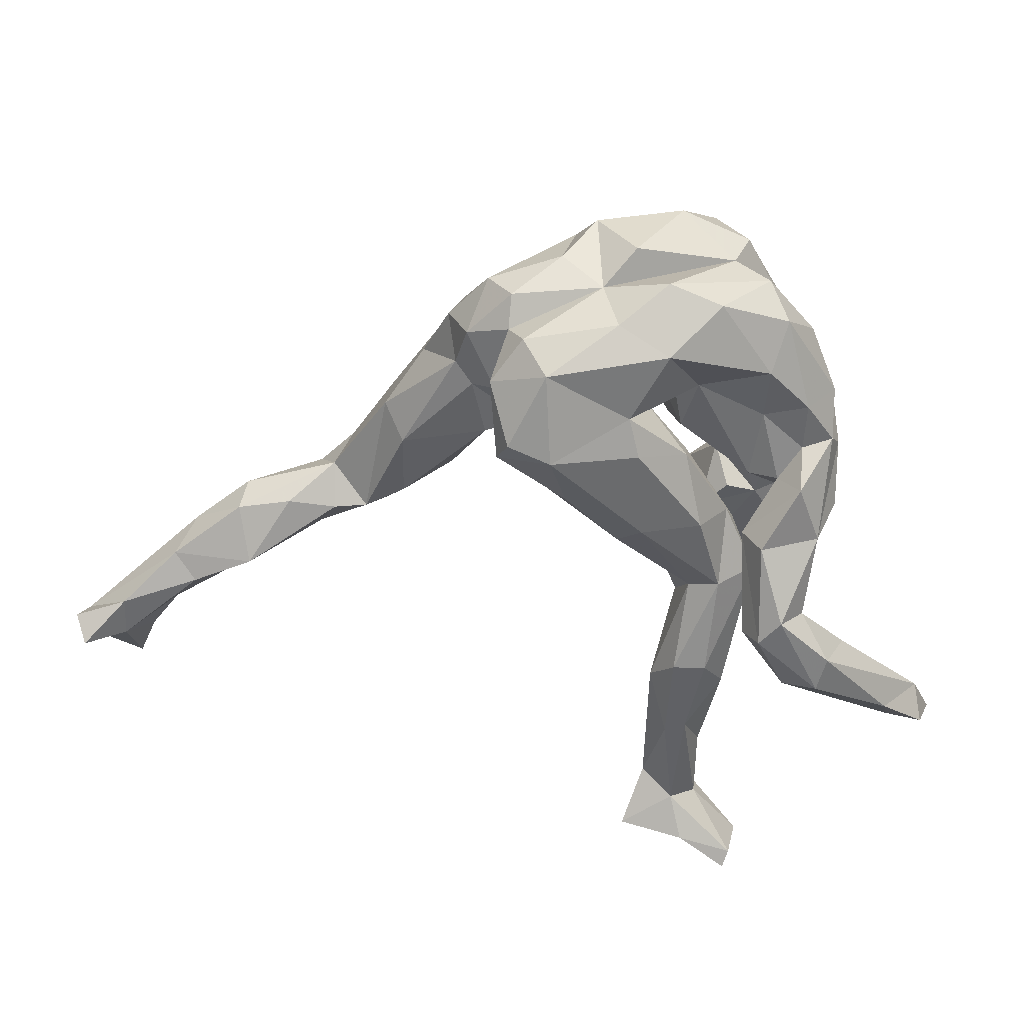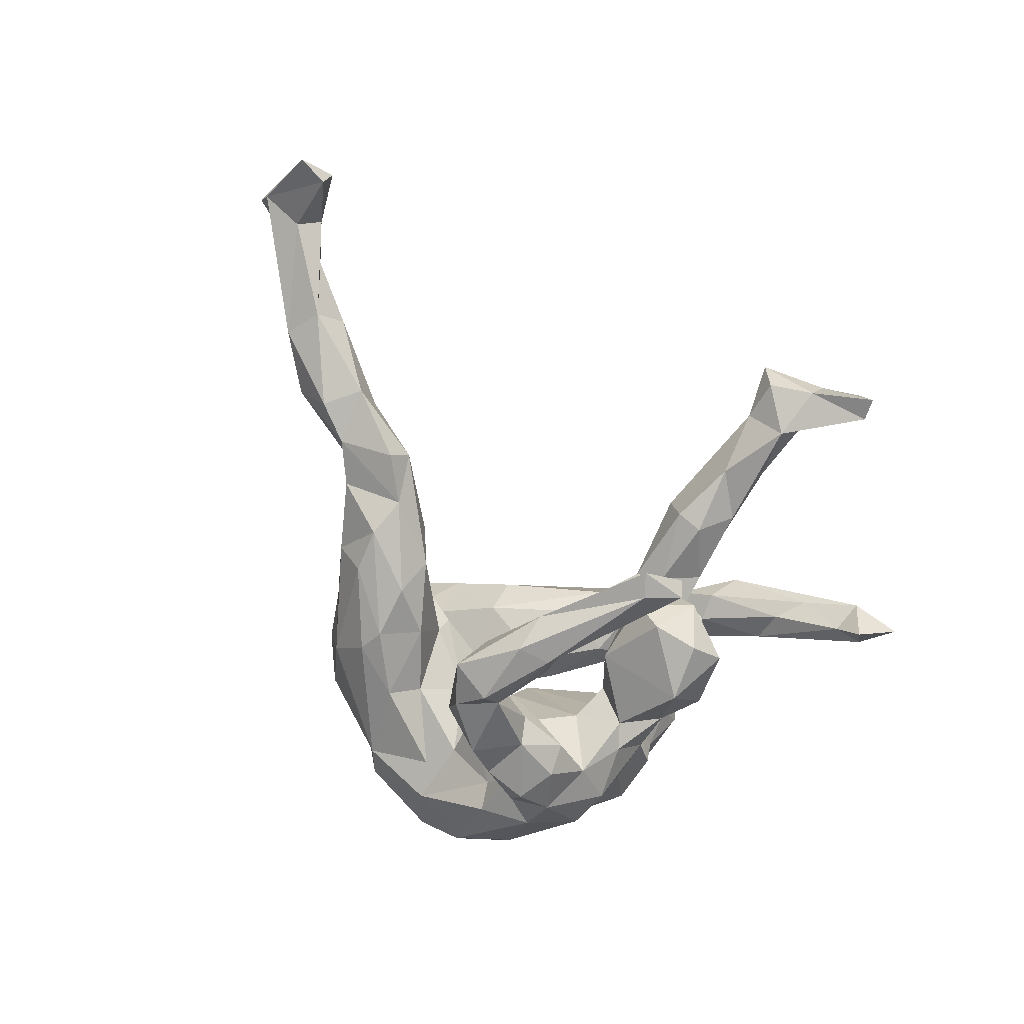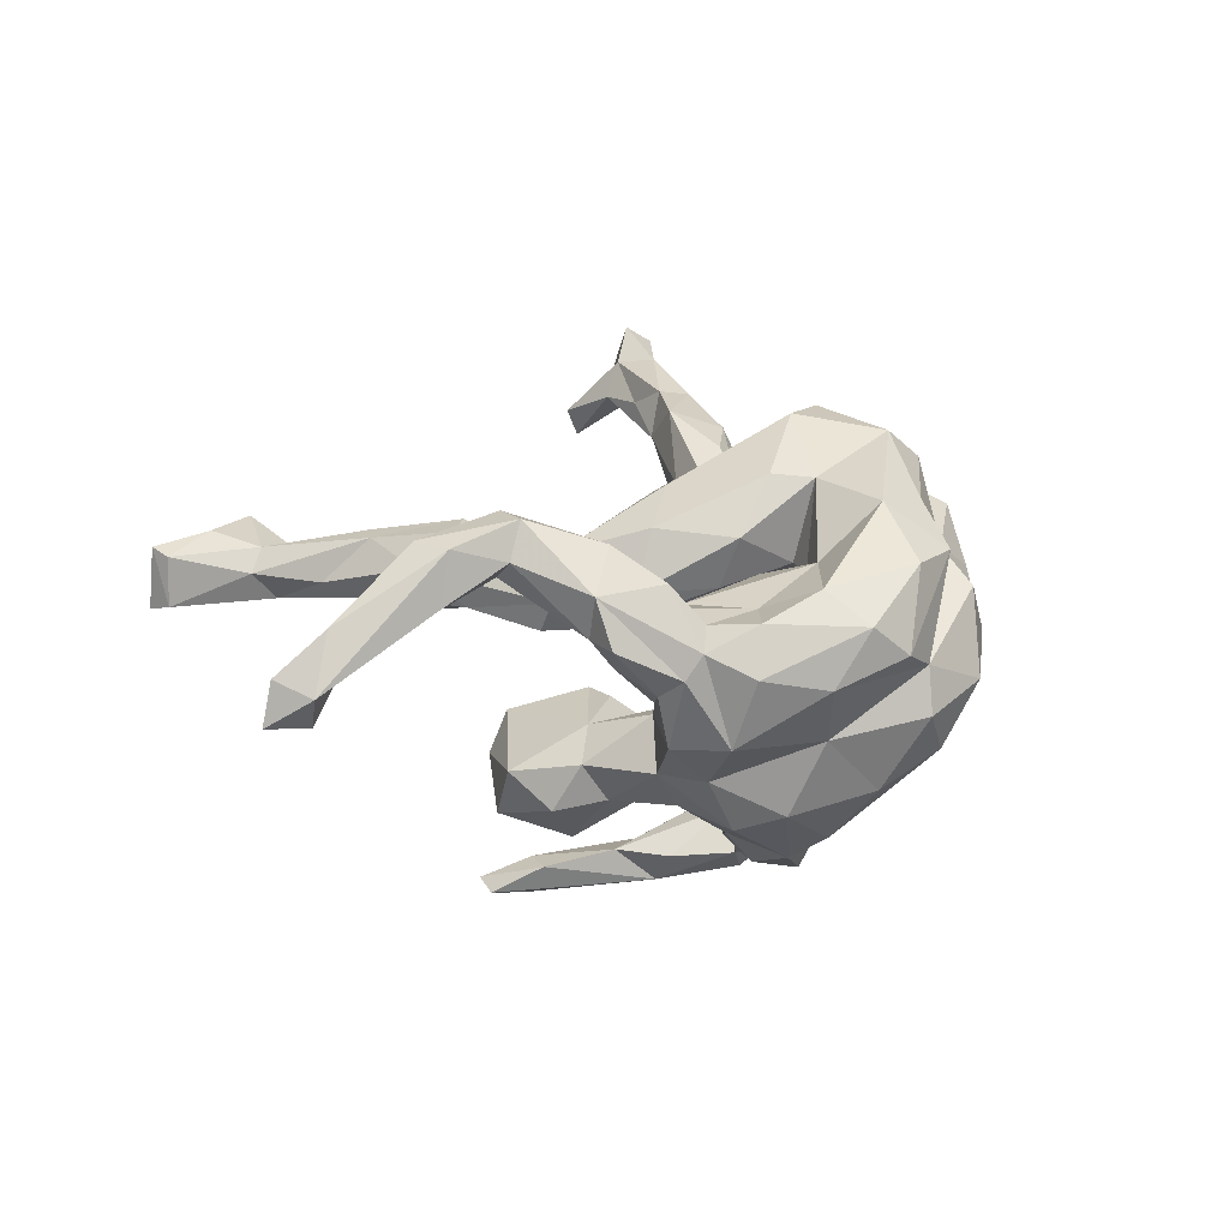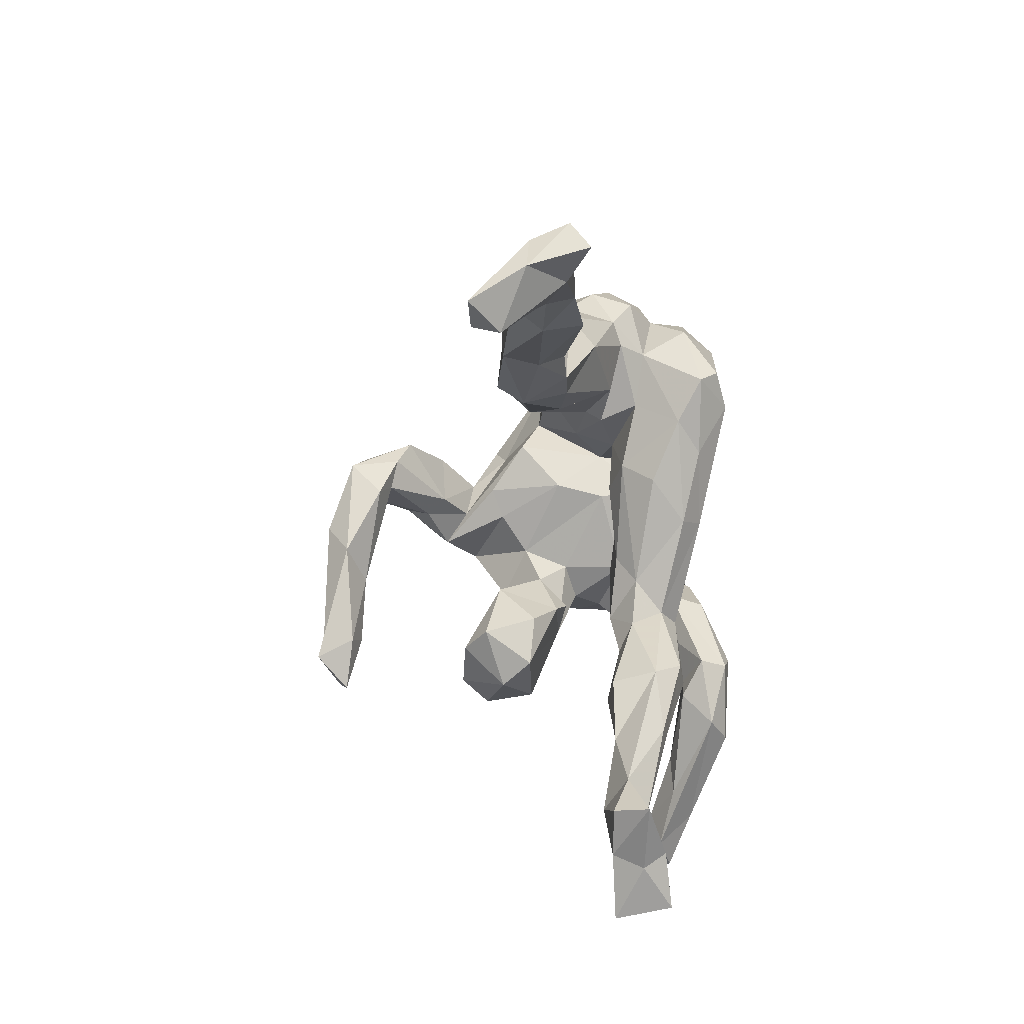
<metadata>
{"format":"obj","ext":"obj","renderer":"f3d","projection":"perspective","resolution":1024,"background":"white","views":[{"elev":27.4,"azim":4.2,"up":"+Y"},{"elev":-79.6,"azim":-40.6,"up":"+Z"},{"elev":23.9,"azim":104.2,"up":"+Z"},{"elev":-42.6,"azim":-80.7,"up":"+Y"}]}
</metadata>
<code>
v 0.4934 -0.3802 0.08696
v 0.5102 -0.3883 0.02646
v 0.4597 -0.3435 0.00936
v 0.4834 -0.3293 0.06019
v 0.4303 -0.3286 0.1323
v 0.4365 -0.321 0.06073
v 0.4383 -0.3757 0.07628
v 0.3562 -0.2088 0.138
v 0.3491 -0.2611 0.1096
v 0.3296 -0.2041 0.2087
v 0.3343 0.09537 0.06507
v 0.2643 -0.2569 0.1907
v 0.3248 0.154 -0.02682
v 0.3332 0.004666 0.09362
v 0.3146 0.05726 0.0311
v 0.3141 0.07098 -0.04009
v 0.3149 -0.2538 0.2097
v 0.3065 -0.02467 0.154
v 0.2987 -0.03445 0.0915
v 0.2573 -0.1662 0.1454
v 0.3716 -0.3154 0.11
v 0.3228 0.185 0.0715
v 0.3223 0.1165 0.09975
v 0.2887 -0.1387 0.1805
v 0.2758 0.06109 0.168
v 0.2771 0.1091 0.1186
v 0.2987 -0.003496 0.05593
v 0.2778 0.115 -0.09902
v 0.2862 0.2725 0.05079
v 0.2693 -0.1524 -0.1215
v 0.2521 -0.02261 -0.1557
v 0.2788 -0.09069 -0.1674
v 0.2636 -0.05465 -0.1028
v 0.2705 0.04614 -0.09991
v 0.1995 0.05982 0.1082
v 0.2234 -0.1696 0.2229
v 0.2405 -0.2106 0.1458
v 0.2556 -0.1333 0.2274
v 0.2742 0.04302 0.002451
v 0.2218 -0.02803 0.1901
v 0.2467 0.3126 0.1245
v 0.2656 0.216 -0.1422
v 0.2427 0.05825 0.1214
v 0.2328 0.0322 -0.03438
v 0.223 0.2445 0.1588
v 0.2618 0.1453 -0.1734
v 0.2527 0.2616 -0.0346
v 0.2312 0.0649 -0.1633
v 0.24 -0.04251 0.09869
v 0.2817 0.1797 0.1299
v 0.1963 -0.1637 -0.2305
v 0.1991 0.1233 -0.2124
v 0.2193 -0.05765 -0.06582
v 0.1937 -0.02497 0.1402
v 0.1867 0.0487 0.05306
v 0.2287 -0.07698 -0.2295
v 0.2167 0.162 0.1202
v 0.2031 0.02901 -0.1593
v 0.1998 -0.1714 0.1847
v 0.2145 -0.1063 0.09779
v 0.2487 -0.1742 -0.1961
v 0.1877 0.2051 -0.2451
v 0.2101 -0.6386 0.03308
v 0.1914 -0.6649 0.1103
v 0.205 0.3227 -0.1209
v 0.1885 0.3837 -0.01635
v 0.174 -0.03916 -0.04434
v 0.1843 -0.2298 0.06581
v 0.1742 -0.3044 0.1088
v 0.18 -0.03881 0.05661
v 0.2067 -0.1237 0.05392
v 0.1951 -0.6732 0.0207
v 0.147 0.1484 -0.2808
v 0.2003 -0.6396 0.1019
v 0.1631 -0.2101 -0.1541
v 0.1615 -0.1133 0.1459
v 0.1368 0.2386 -0.222
v 0.1879 0.2572 -0.2079
v 0.1549 0.01303 -0.08722
v 0.2189 0.3563 0.07806
v 0.1472 0.07663 -0.1116
v 0.139 0.3913 -0.08496
v 0.1672 0.3737 0.04519
v 0.1465 -0.2576 0.1549
v 0.1426 -0.4463 0.06128
v 0.1189 -0.298 0.02895
v 0.1312 0.2092 -0.2896
v 0.1701 -0.005013 0.1035
v 0.1397 -0.547 0.06255
v 0.12 -0.6107 0.1114
v 0.07291 0.3819 0.1653
v 0.1753 0.05329 -0.04392
v 0.1548 -0.3515 0.05587
v 0.1248 -0.6317 0.07603
v 0.1065 -0.0434 -0.1508
v 0.1272 -0.1491 -0.2147
v 0.09588 -0.126 -0.08915
v 0.1277 -0.1159 0.03726
v 0.1121 -0.5235 0.01727
v 0.1317 -0.1872 0.05059
v 0.1311 -0.1938 -0.1026
v 0.1201 -0.3825 0.1237
v 0.132 -0.07942 -0.05524
v 0.09847 -0.2589 0.1543
v 0.1228 0.3017 -0.1611
v 0.08865 -0.3945 0.1218
v 0.07688 0.2932 0.2249
v 0.1134 0.216 -0.2016
v 0.149 0.354 0.1746
v 0.1325 0.1053 -0.2515
v 0.08555 -0.4073 0.04301
v 0.09541 0.118 -0.1446
v 0.1035 0.1423 -0.2118
v 0.09669 -0.1592 0.0782
v 0.1301 0.004566 0.18
v 0.04484 0.3796 -0.06032
v 0.07691 0.1237 0.03631
v 0.06083 -0.04216 0.05931
v 0.1196 0.2195 0.1495
v 0.08704 -0.1515 -0.1715
v 0.06869 -0.2572 -0.4047
v 0.1277 -0.01528 0.0396
v 0.09589 0.1401 0.1156
v 0.07579 -0.2959 0.04412
v 0.1052 0.1149 0.1668
v 0.108 -0.6129 0.02958
v 0.05087 0.1034 -0.2712
v 0.083 -0.2373 -0.4198
v 0.1167 -0.1248 0.1266
v 0.08536 0.1993 0.1196
v 0.1023 -0.5459 0.08677
v 0.05541 -0.5093 0.0638
v 0.05863 -0.1661 -0.3813
v 0.1061 0.0896 0.09484
v 0.07009 -0.08859 0.09021
v 0.06265 -0.2941 0.1162
v 0.05997 0.1513 -0.1574
v 0.06192 0.2105 -0.2913
v 0.1025 0.2629 -0.1416
v 0.04236 0.1743 0.1129
v -0.007554 -0.01879 -0.4172
v 0.08926 0.4314 -0.003322
v 0.06761 0.06731 0.06383
v 0.02165 0.1969 0.2269
v 0.0505 0.1371 -0.03788
v 0.03961 0.1229 -0.2394
v 0.02423 -0.5923 0.09797
v 0.03456 -0.2016 -0.4407
v 0.05323 0.1972 0.03887
v 0.01236 0.205 -0.09555
v 0.008789 -0.07491 -0.3673
v 0.04374 -0.5752 0.04082
v 0.03073 0.2109 -0.243
v 0.03615 0.139 0.2327
v 0.03323 0.2743 -0.06862
v 0.02096 -0.1936 -0.3873
v -0.08005 0.2354 -0.036
v 0.009492 -0.2334 -0.4416
v 0.006395 -0.02215 0.1816
v 0.02432 0.4089 0.0977
v 0.002714 0.3324 0.2039
v -0.001525 0.06675 0.0583
v 0.008292 0.005417 -0.3679
v 0.06925 0.1343 -0.3111
v 0.01226 0.3272 -0.05552
v -0.05914 0.1702 -0.284
v -0.01499 0.09444 -0.3622
v -0.08949 0.1425 0.2725
v 0.01327 0.1925 -0.3213
v -0.06057 0.06077 0.08808
v 0.04343 0.003439 0.2068
v -0.03688 0.4182 0.01134
v -0.04369 0.09586 -0.3983
v -0.05798 0.07251 -0.3148
v -0.09695 0.2725 0.2574
v -0.09078 0.03483 -0.3265
v -0.02675 0.146 0.06943
v -0.05732 -0.008095 -0.4205
v -0.06037 0.01877 0.1393
v -0.07848 0.1142 -0.3011
v -0.06499 0.1427 -0.3537
v -0.0145 0.1961 0.004802
v -0.06128 -0.06278 -0.3856
v -0.06971 0.06246 0.2207
v -0.02298 0.3589 0.1284
v -0.1093 0.08636 -0.3724
v -0.133 0.3099 0.2111
v -0.1545 0.3493 0.1382
v -0.1201 0.271 -0.06214
v -0.1577 0.302 0.1582
v -0.08459 0.3871 0.08025
v -0.111 0.1254 0.06018
v -0.1251 0.1365 0.1216
v -0.1491 0.1505 -0.0568
v -0.06973 0.3823 -0.02217
v -0.1258 0.087 0.1927
v -0.2157 0.1926 0.1099
v -0.1802 0.2449 0.2165
v -0.1512 0.1652 0.265
v -0.1985 0.1058 0.08697
v -0.2209 0.2841 0.1301
v -0.179 0.2017 0.1437
v -0.1692 0.136 0.2387
v -0.2111 0.2378 -0.06635
v -0.1156 0.145 0.0353
v -0.2212 0.052 -0.04559
v -0.1924 0.3543 0.09145
v -0.2535 0.288 0.06918
v -0.2252 0.1103 -0.0838
v -0.2571 0.01545 0.009958
v -0.2041 0.1958 -0.08104
v -0.2381 0.2837 -0.002656
v -0.3258 0.07957 0.07782
v -0.2408 0.2249 0.1011
v -0.2961 0.2124 0.03089
v -0.3318 -0.02686 0.03035
v -0.35 0.1337 -0.0168
v -0.3557 0.1259 0.04099
v -0.3286 0.06379 -0.07783
v -0.3072 0.1327 -0.06927
v -0.3284 -0.003153 -0.06609
v -0.3927 -0.05806 -0.07149
v -0.3907 -0.05263 0.0383
v -0.3666 -0.07341 -0.03351
v -0.4719 -0.01778 -0.04787
v -0.4174 0.03591 -0.03748
v -0.4429 0.005854 0.01076
v -0.4398 -0.0562 0.04197
v -0.468 -0.0986 0.006027
v -0.509 -0.04028 0.05942
v -0.5029 -0.1073 -0.04399
v -0.5372 -0.0474 -0.04218
v -0.5713 -0.1342 0.08871
v -0.6025 -0.17 0.03215
v -0.5798 -0.028 0.01864
v -0.588 -0.05203 0.06193
v -0.66 -0.1713 0.08803
v -0.6998 -0.221 0.05098
v -0.6451 -0.1556 -0.007094
v -0.6647 -0.09477 0.01721
v -0.7736 -0.2073 0.1016
v -0.6923 -0.1298 0.07536
v -0.7721 -0.249 0.02603
v -0.7433 -0.278 0.04172
v -0.7781 -0.269 0.09145
v -0.7784 -0.3557 -0.000446
v -0.781 -0.3397 -0.04121
v -0.8332 -0.3447 -0.03619
v -0.8349 -0.2687 0.1335
v -0.8416 -0.2971 0.04542
v -0.844 -0.2491 0.04955
v -0.8509 -0.2317 0.107
f 236 240 242
f 236 235 240
f 218 217 226
f 239 243 240
f 240 243 251
f 211 194 209
f 225 222 231
f 206 224 221
f 209 206 221
f 194 206 209
f 155 139 150
f 116 139 155
f 116 105 139
f 116 82 105
f 82 78 105
f 82 65 78
f 248 246 250
f 222 224 231
f 221 224 222
f 139 113 150
f 105 108 139
f 42 78 65
f 113 137 150
f 108 113 139
f 42 62 78
f 110 112 137
f 110 137 113
f 110 52 112
f 62 46 52
f 62 52 73
f 42 46 62
f 121 133 156
f 133 121 128
f 215 212 217
f 212 220 217
f 212 204 220
f 195 204 212
f 204 189 211
f 189 204 195
f 251 248 250
f 240 232 239
f 235 232 240
f 227 225 235
f 225 232 235
f 227 226 225
f 221 225 226
f 219 221 226
f 217 219 226
f 217 220 219
f 211 209 219
f 211 219 220
f 204 211 220
f 243 247 251
f 244 247 243
f 239 232 231
f 225 231 232
f 221 222 225
f 105 78 108
f 78 77 108
f 248 247 246
f 113 108 146
f 108 153 146
f 146 153 166
f 108 77 153
f 77 138 153
f 78 62 77
f 77 62 87
f 110 113 127
f 127 113 146
f 164 127 167
f 62 73 87
f 164 110 127
f 73 52 110
f 73 110 164
f 156 133 151
f 133 128 141
f 128 158 148
f 247 248 251
f 146 166 180
f 153 138 169
f 153 169 166
f 77 87 138
f 146 180 174
f 174 180 176
f 127 146 174
f 167 127 174
f 87 73 164
f 87 164 138
f 163 167 174
f 151 174 176
f 183 151 176
f 151 163 174
f 163 141 167
f 141 163 151
f 156 151 183
f 148 158 183
f 178 148 183
f 133 141 151
f 141 128 148
f 141 148 178
f 121 156 158
f 158 156 183
f 169 181 166
f 180 166 186
f 176 180 186
f 166 181 186
f 173 186 181
f 169 164 167
f 169 167 181
f 181 167 173
f 138 164 169
f 183 176 186
f 178 183 186
f 173 178 186
f 167 141 173
f 173 141 178
f 184 171 168
f 111 99 132
f 86 93 111
f 93 99 111
f 136 111 132
f 68 69 93
f 86 111 124
f 124 111 136
f 71 60 68
f 68 60 69
f 114 124 136
f 19 20 49
f 129 114 136
f 104 129 136
f 14 11 18
f 14 19 27
f 19 14 18
f 54 49 59
f 76 129 104
f 23 26 25
f 11 23 18
f 18 23 25
f 40 18 25
f 25 43 54
f 40 25 54
f 129 76 171
f 76 115 171
f 99 63 126
f 89 99 85
f 99 126 152
f 126 147 152
f 85 99 93
f 85 102 89
f 99 152 132
f 147 131 132
f 132 152 147
f 85 69 102
f 102 106 131
f 89 102 131
f 132 131 106
f 69 85 93
f 69 84 102
f 132 106 136
f 20 9 37
f 8 20 24
f 37 12 59
f 69 60 84
f 106 104 136
f 106 102 104
f 19 18 24
f 19 24 20
f 24 18 38
f 49 20 59
f 20 37 59
f 60 76 84
f 84 76 104
f 102 84 104
f 36 54 59
f 38 40 36
f 18 40 38
f 40 54 36
f 2 4 1
f 4 2 3
f 63 72 126
f 89 63 99
f 72 94 126
f 72 64 94
f 74 63 89
f 2 7 3
f 74 89 131
f 74 131 90
f 126 94 147
f 94 90 147
f 94 64 90
f 6 3 7
f 4 3 6
f 6 7 21
f 90 131 147
f 8 6 9
f 4 6 8
f 6 21 9
f 21 7 12
f 8 9 20
f 10 4 8
f 9 21 37
f 37 21 12
f 10 8 24
f 10 24 38
f 17 38 36
f 10 38 17
f 12 36 59
f 17 36 12
f 64 72 63
f 90 64 74
f 1 4 5
f 7 1 5
f 5 4 10
f 7 5 12
f 5 17 12
f 17 5 10
f 219 209 221
f 224 229 231
f 231 229 234
f 231 234 239
f 234 238 239
f 239 244 243
f 239 238 244
f 244 246 247
f 246 244 245
f 246 245 250
f 116 155 165
f 165 157 189
f 189 194 211
f 189 157 194
f 194 157 205
f 218 226 227
f 228 227 230
f 234 237 238
f 245 237 241
f 238 237 245
f 244 238 245
f 250 245 249
f 142 82 116
f 165 189 195
f 116 165 195
f 227 235 236
f 230 227 236
f 230 236 233
f 233 236 242
f 237 233 242
f 241 237 242
f 242 240 251
f 241 242 251
f 241 251 252
f 245 241 249
f 252 251 250
f 249 252 250
f 249 241 252
f 172 142 116
f 116 195 172
f 208 212 215
f 215 217 218
f 214 215 218
f 191 172 195
f 191 195 207
f 195 212 207
f 207 212 208
f 95 56 96
f 56 51 96
f 46 48 52
f 46 34 48
f 48 58 52
f 52 58 81
f 52 81 112
f 112 145 137
f 112 81 145
f 47 42 65
f 137 145 150
f 65 82 66
f 47 65 66
f 145 149 150
f 205 200 206
f 206 210 224
f 210 216 224
f 224 216 223
f 224 223 229
f 229 223 228
f 234 229 233
f 66 82 142
f 165 155 157
f 155 182 157
f 150 149 155
f 157 182 205
f 194 205 206
f 206 200 210
f 210 200 216
f 200 213 216
f 216 213 223
f 223 218 227
f 213 218 223
f 228 223 227
f 228 233 229
f 233 228 230
f 234 233 237
f 160 142 172
f 214 208 215
f 197 214 213
f 213 214 218
f 160 172 185
f 185 172 191
f 188 191 207
f 201 188 207
f 201 207 208
f 201 208 214
f 61 51 56
f 32 61 56
f 51 75 96
f 32 56 31
f 95 96 120
f 96 75 120
f 120 75 101
f 58 31 56
f 58 56 95
f 95 120 97
f 101 97 120
f 46 28 34
f 48 31 58
f 48 34 31
f 79 58 95
f 81 58 79
f 103 79 95
f 95 97 103
f 42 28 46
f 79 92 81
f 67 79 103
f 47 28 42
f 47 13 28
f 81 117 145
f 81 92 117
f 117 149 145
f 47 66 83
f 182 192 205
f 182 177 192
f 149 177 182
f 205 192 200
f 192 177 193
f 83 66 142
f 200 192 197
f 193 197 192
f 200 197 213
f 83 142 160
f 202 190 201
f 202 201 214
f 185 191 188
f 51 61 75
f 185 83 160
f 91 83 185
f 197 193 202
f 197 202 214
f 161 91 185
f 190 185 188
f 185 190 187
f 161 185 187
f 190 188 201
f 129 171 159
f 76 88 115
f 43 49 54
f 68 93 86
f 154 144 168
f 154 168 171
f 159 184 196
f 115 154 171
f 154 125 144
f 50 41 45
f 159 171 184
f 115 125 154
f 57 119 35
f 50 45 57
f 135 129 159
f 159 179 135
f 115 88 125
f 125 88 134
f 25 26 43
f 43 26 57
f 23 50 26
f 26 50 57
f 22 50 23
f 60 88 76
f 88 70 134
f 35 43 57
f 11 13 23
f 135 114 129
f 98 114 135
f 60 70 88
f 43 19 49
f 15 14 27
f 27 19 43
f 27 43 35
f 15 27 39
f 27 35 55
f 39 27 55
f 11 14 15
f 98 100 114
f 71 68 100
f 98 71 100
f 60 71 70
f 71 98 70
f 100 86 124
f 100 68 86
f 100 124 114
f 168 175 199
f 107 161 175
f 107 91 161
f 203 168 199
f 168 144 175
f 144 107 175
f 107 109 91
f 184 168 203
f 196 184 203
f 144 119 107
f 45 107 119
f 45 109 107
f 45 41 109
f 41 80 109
f 125 140 144
f 130 144 140
f 123 119 130
f 119 144 130
f 57 45 119
f 179 159 196
f 125 134 140
f 35 119 123
f 50 22 41
f 22 29 41
f 170 135 179
f 118 135 170
f 143 134 122
f 35 123 117
f 55 35 117
f 22 13 29
f 122 118 143
f 134 70 122
f 22 23 13
f 122 98 118
f 98 135 118
f 70 98 122
f 44 39 55
f 16 15 39
f 11 15 16
f 30 53 101
f 75 30 101
f 74 64 63
f 198 202 203
f 175 198 199
f 198 175 187
f 187 190 198
f 175 161 187
f 199 198 203
f 196 203 202
f 80 83 91
f 193 196 202
f 109 80 91
f 170 179 196
f 193 170 196
f 149 130 140
f 149 140 177
f 149 123 130
f 41 29 80
f 80 29 83
f 177 162 170
f 134 143 140
f 140 143 177
f 177 143 162
f 123 149 117
f 83 29 47
f 162 118 170
f 143 118 162
f 29 13 47
f 55 117 92
f 44 55 92
f 53 92 79
f 11 16 13
f 13 16 28
f 53 44 92
f 67 53 79
f 44 16 39
f 33 44 53
f 34 16 44
f 33 34 44
f 28 16 34
f 101 103 97
f 101 53 103
f 53 67 103
f 30 33 53
f 33 32 31
f 34 33 31
f 32 33 30
f 61 30 75
f 61 32 30
f 190 202 198
f 149 182 155
f 177 170 193
f 158 128 121
f 2 1 7

</code>
